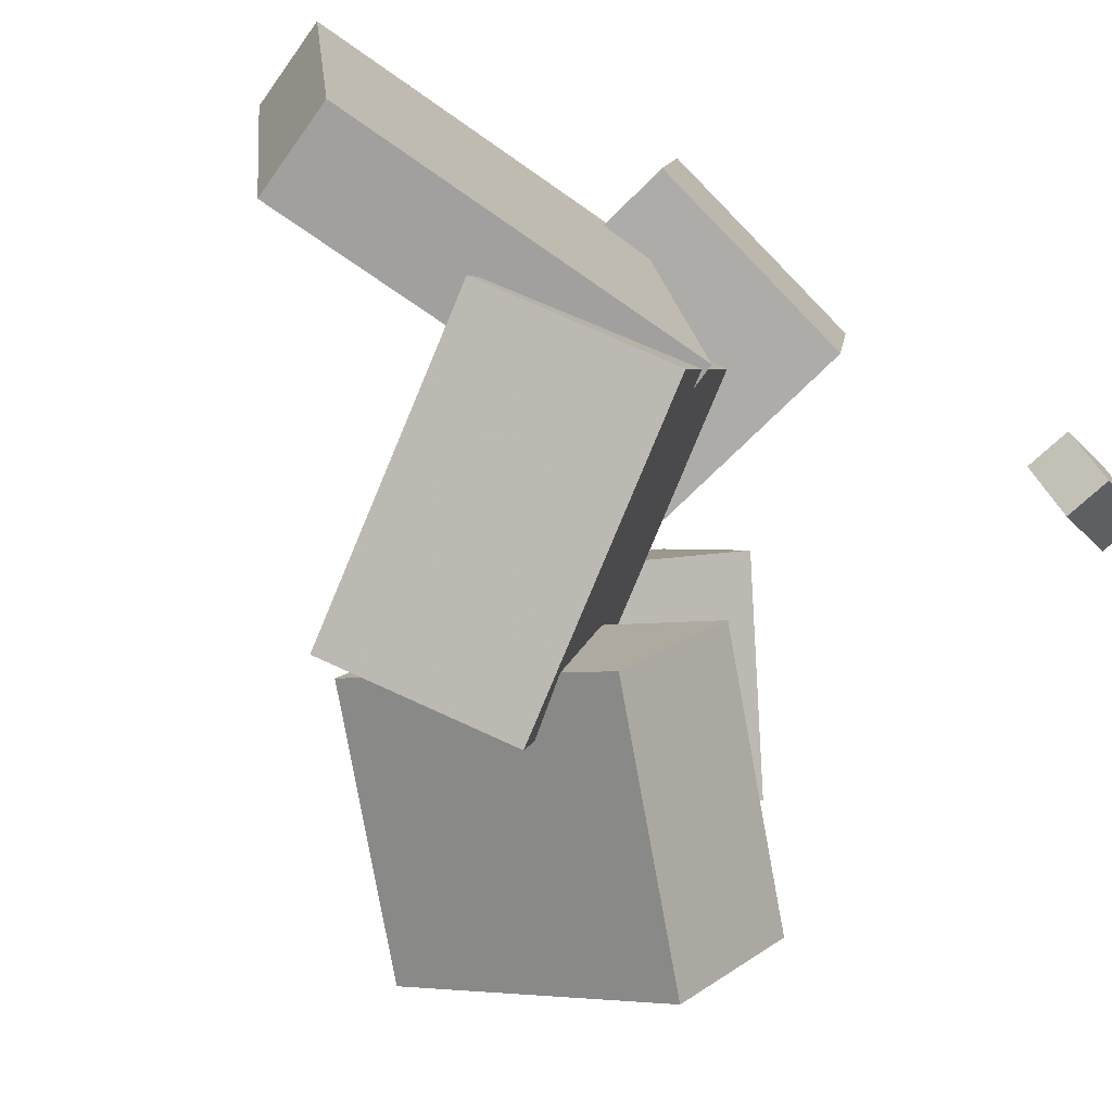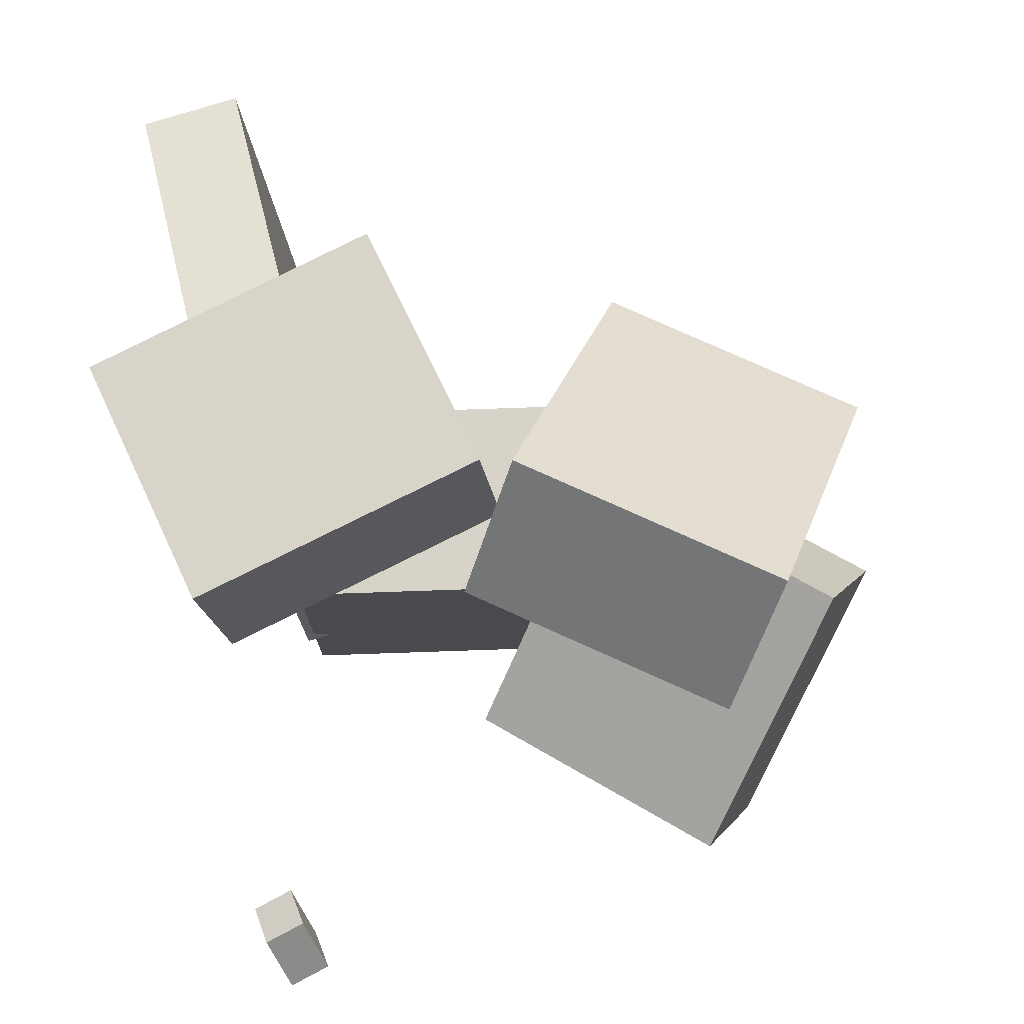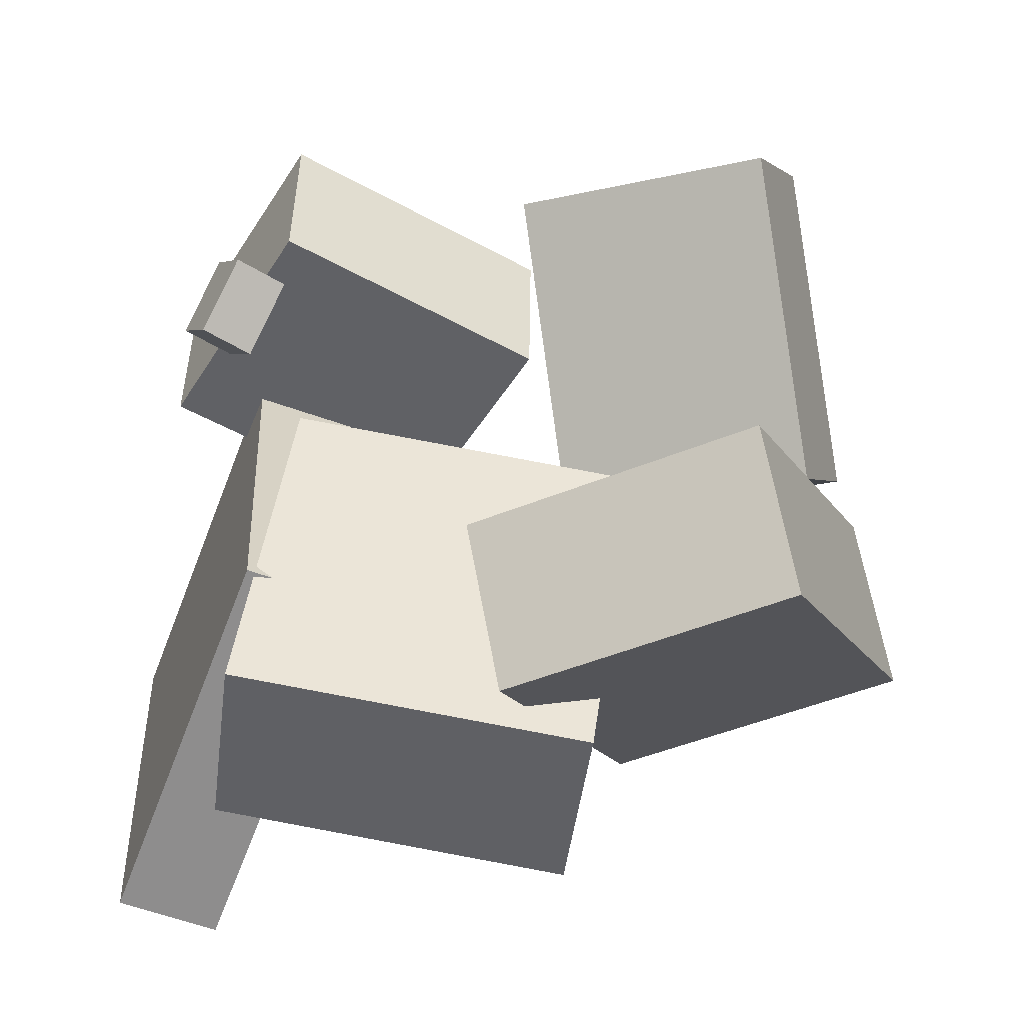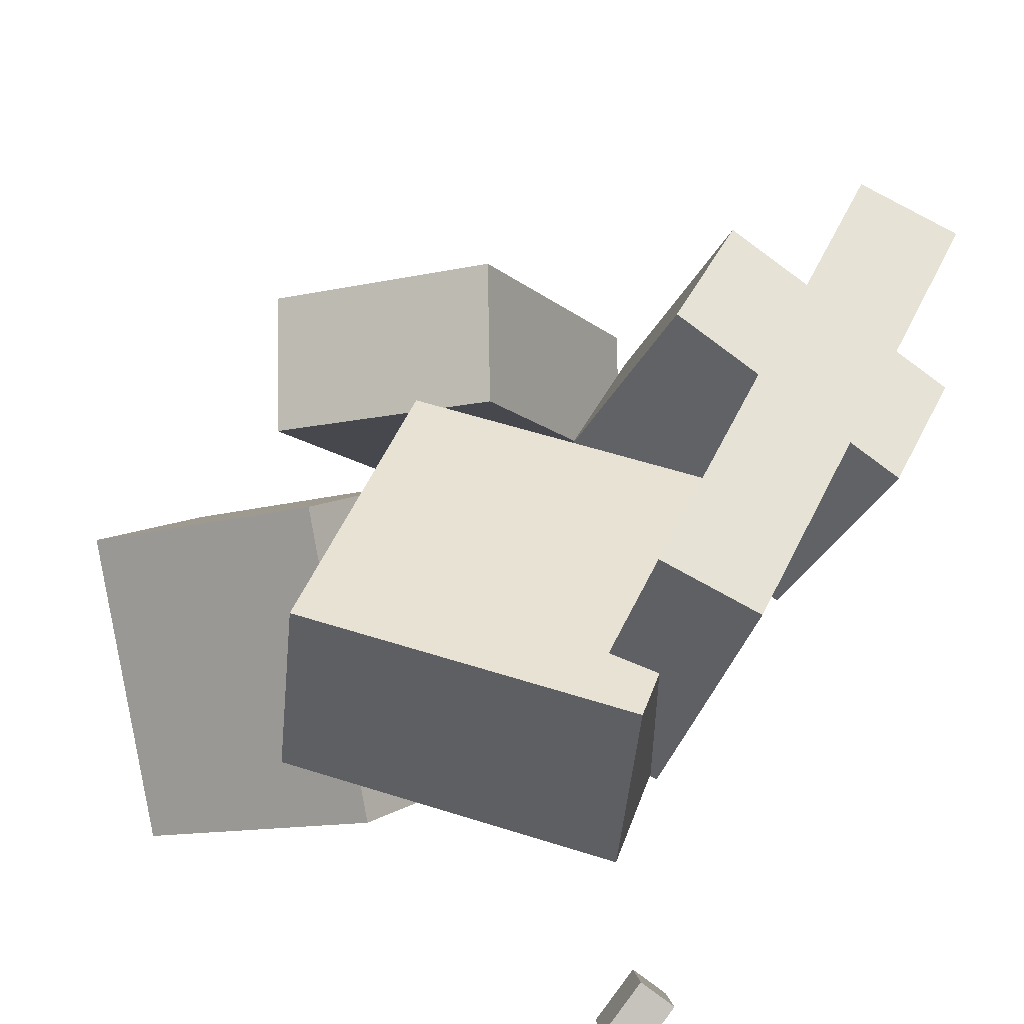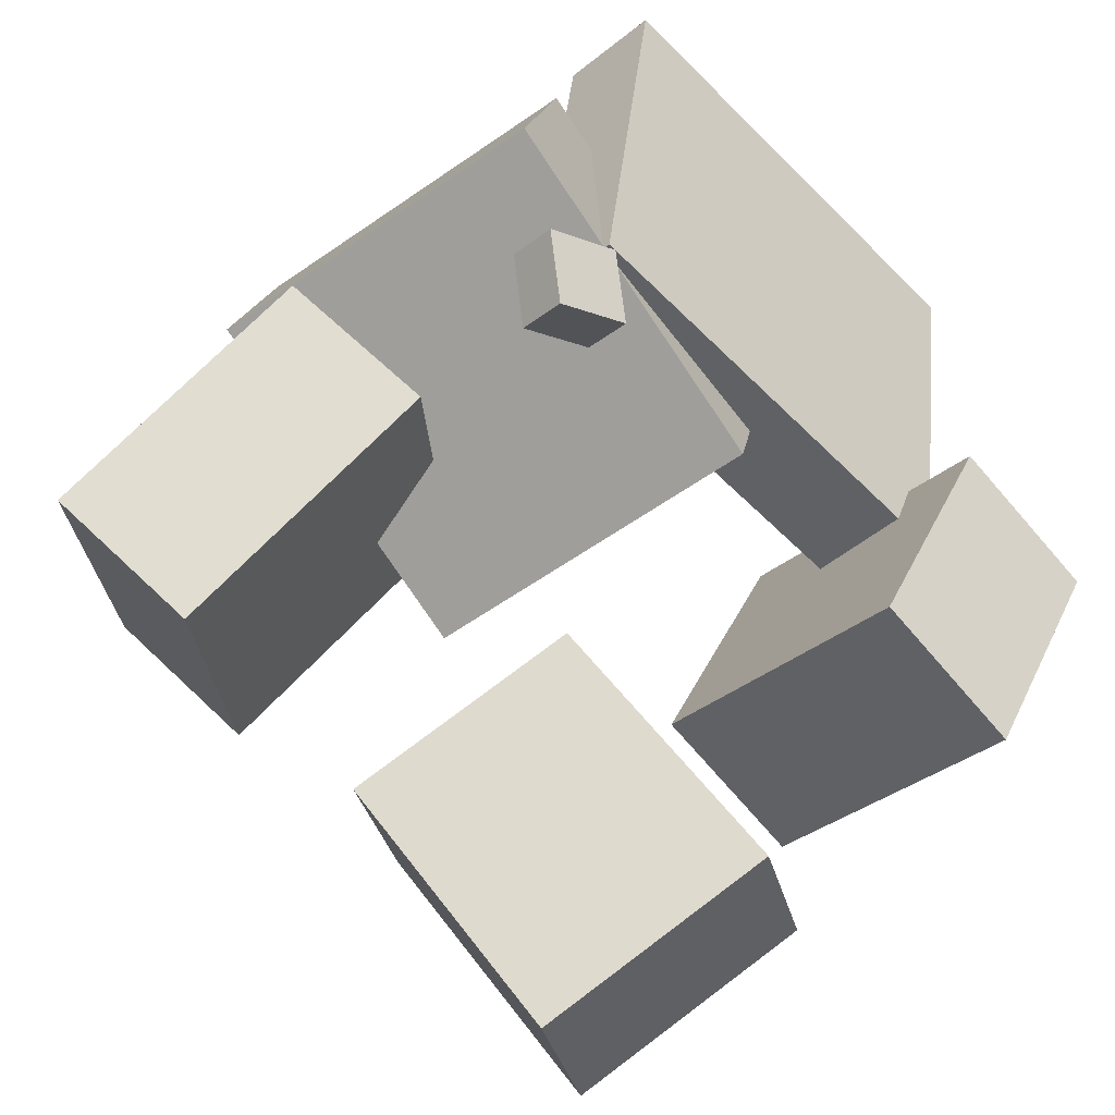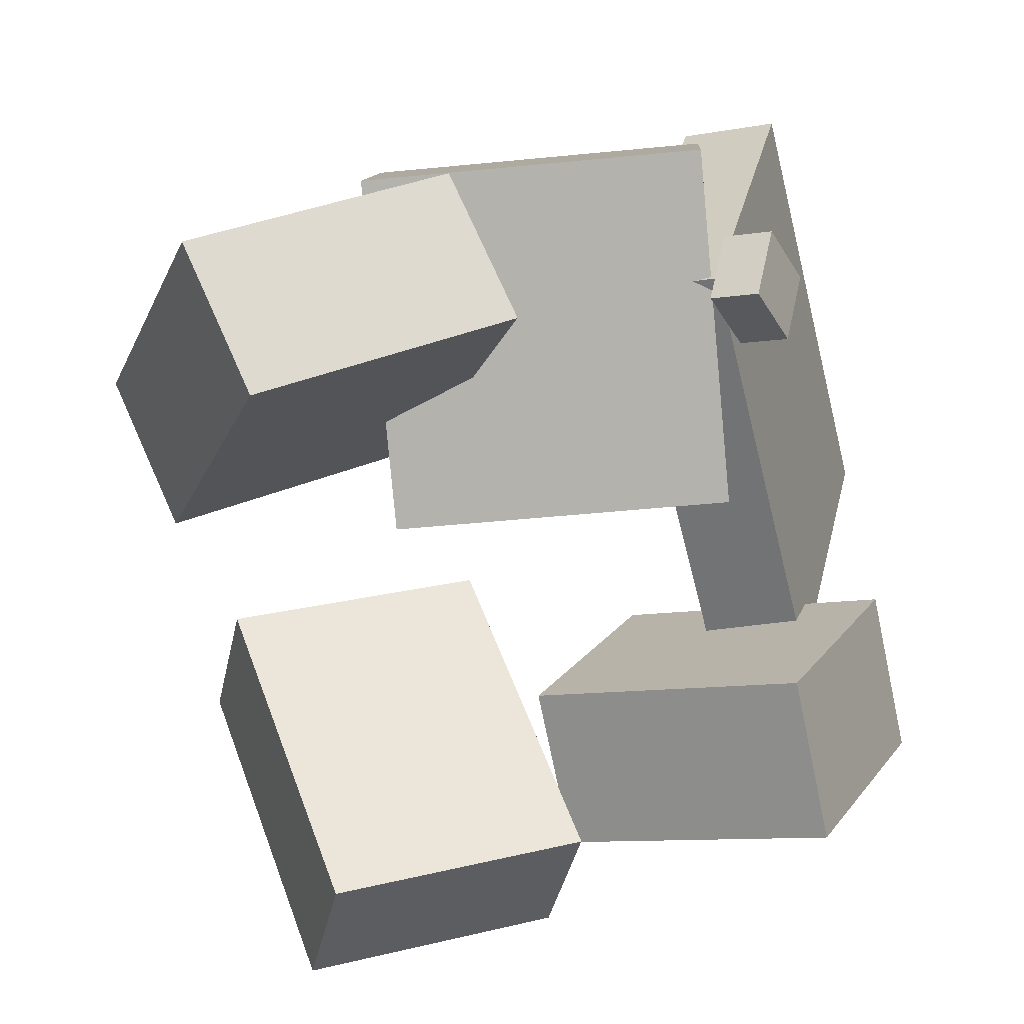
<metadata>
{"format":"obj","ext":"obj","renderer":"f3d","projection":"perspective","resolution":1024,"background":"white","views":[{"elev":-75.9,"azim":-110.9,"up":"+Z"},{"elev":-25.4,"azim":6.4,"up":"+Y"},{"elev":-57.9,"azim":-6.7,"up":"+Z"},{"elev":50.4,"azim":-155.7,"up":"+Y"},{"elev":-63.9,"azim":-138.6,"up":"+Y"},{"elev":-68.3,"azim":-168.1,"up":"+Y"}]}
</metadata>
<code>
v 0.07319 0.03031 -0.266
v 0.1016 -0.02315 -0.01479
v -0.1725 0.02188 -0.2401
v -0.1441 -0.03159 0.0112
v 0.07157 0.1691 -0.2363
v 0.09998 0.1156 0.01492
v -0.1741 0.1606 -0.2103
v -0.1457 0.1072 0.04091
f 1.0 7.0 5.0
f 1.0 3.0 7.0
f 1.0 4.0 3.0
f 1.0 2.0 4.0
f 3.0 8.0 7.0
f 3.0 4.0 8.0
f 5.0 7.0 8.0
f 5.0 8.0 6.0
f 1.0 5.0 6.0
f 1.0 6.0 2.0
f 2.0 6.0 8.0
f 2.0 8.0 4.0
v 0.01027 -0.1252 0.2155
v 0.05238 -0.07347 0.304
v 0.06699 0.06915 0.07475
v 0.1091 0.1209 0.1632
v 0.1822 -0.2021 0.1787
v 0.2243 -0.1503 0.2671
v 0.2389 -0.007699 0.03788
v 0.281 0.04407 0.1263
f 9.0 15.0 13.0
f 9.0 11.0 15.0
f 9.0 12.0 11.0
f 9.0 10.0 12.0
f 11.0 16.0 15.0
f 11.0 12.0 16.0
f 13.0 15.0 16.0
f 13.0 16.0 14.0
f 9.0 13.0 14.0
f 9.0 14.0 10.0
f 10.0 14.0 16.0
f 10.0 16.0 12.0
v -0.1671 -0.001894 -0.1502
v -0.1798 0.03742 0.1802
v -0.2392 0.2745 -0.1858
v -0.2519 0.3138 0.1446
v -0.09668 0.01655 -0.1496
v -0.1094 0.05587 0.1808
v -0.1688 0.2929 -0.1853
v -0.1815 0.3323 0.1451
f 17.0 23.0 21.0
f 17.0 19.0 23.0
f 17.0 20.0 19.0
f 17.0 18.0 20.0
f 19.0 24.0 23.0
f 19.0 20.0 24.0
f 21.0 23.0 24.0
f 21.0 24.0 22.0
f 17.0 21.0 22.0
f 17.0 22.0 18.0
f 18.0 22.0 24.0
f 18.0 24.0 20.0
v -0.1666 -0.1173 0.1247
v -0.1669 -0.1341 0.2444
v -0.2425 0.04888 0.1479
v -0.2428 0.03208 0.2675
v 0.02545 -0.03134 0.1373
v 0.02517 -0.04814 0.2569
v -0.05045 0.1349 0.1604
v -0.05073 0.1181 0.2801
f 25.0 31.0 29.0
f 25.0 27.0 31.0
f 25.0 28.0 27.0
f 25.0 26.0 28.0
f 27.0 32.0 31.0
f 27.0 28.0 32.0
f 29.0 31.0 32.0
f 29.0 32.0 30.0
f 25.0 29.0 30.0
f 25.0 30.0 26.0
f 26.0 30.0 32.0
f 26.0 32.0 28.0
v -0.1837 -0.2719 -0.2178
v -0.1976 -0.2477 -0.1772
v -0.2001 -0.2359 -0.2447
v -0.2139 -0.2118 -0.204
v -0.1546 -0.2576 -0.2164
v -0.1685 -0.2334 -0.1757
v -0.1709 -0.2216 -0.2433
v -0.1848 -0.1975 -0.2026
f 33.0 39.0 37.0
f 33.0 35.0 39.0
f 33.0 36.0 35.0
f 33.0 34.0 36.0
f 35.0 40.0 39.0
f 35.0 36.0 40.0
f 37.0 39.0 40.0
f 37.0 40.0 38.0
f 33.0 37.0 38.0
f 33.0 38.0 34.0
f 34.0 38.0 40.0
f 34.0 40.0 36.0
v -0.02299 -0.06883 -0.171
v 0.0825 0.08296 -0.03701
v 0.00674 -0.004888 -0.2668
v 0.1122 0.1469 -0.1329
v 0.155 -0.1774 -0.1882
v 0.2605 -0.02557 -0.05421
v 0.1848 -0.1134 -0.284
v 0.2902 0.03837 -0.1501
f 41.0 47.0 45.0
f 41.0 43.0 47.0
f 41.0 44.0 43.0
f 41.0 42.0 44.0
f 43.0 48.0 47.0
f 43.0 44.0 48.0
f 45.0 47.0 48.0
f 45.0 48.0 46.0
f 41.0 45.0 46.0
f 41.0 46.0 42.0
f 42.0 46.0 48.0
f 42.0 48.0 44.0

</code>
